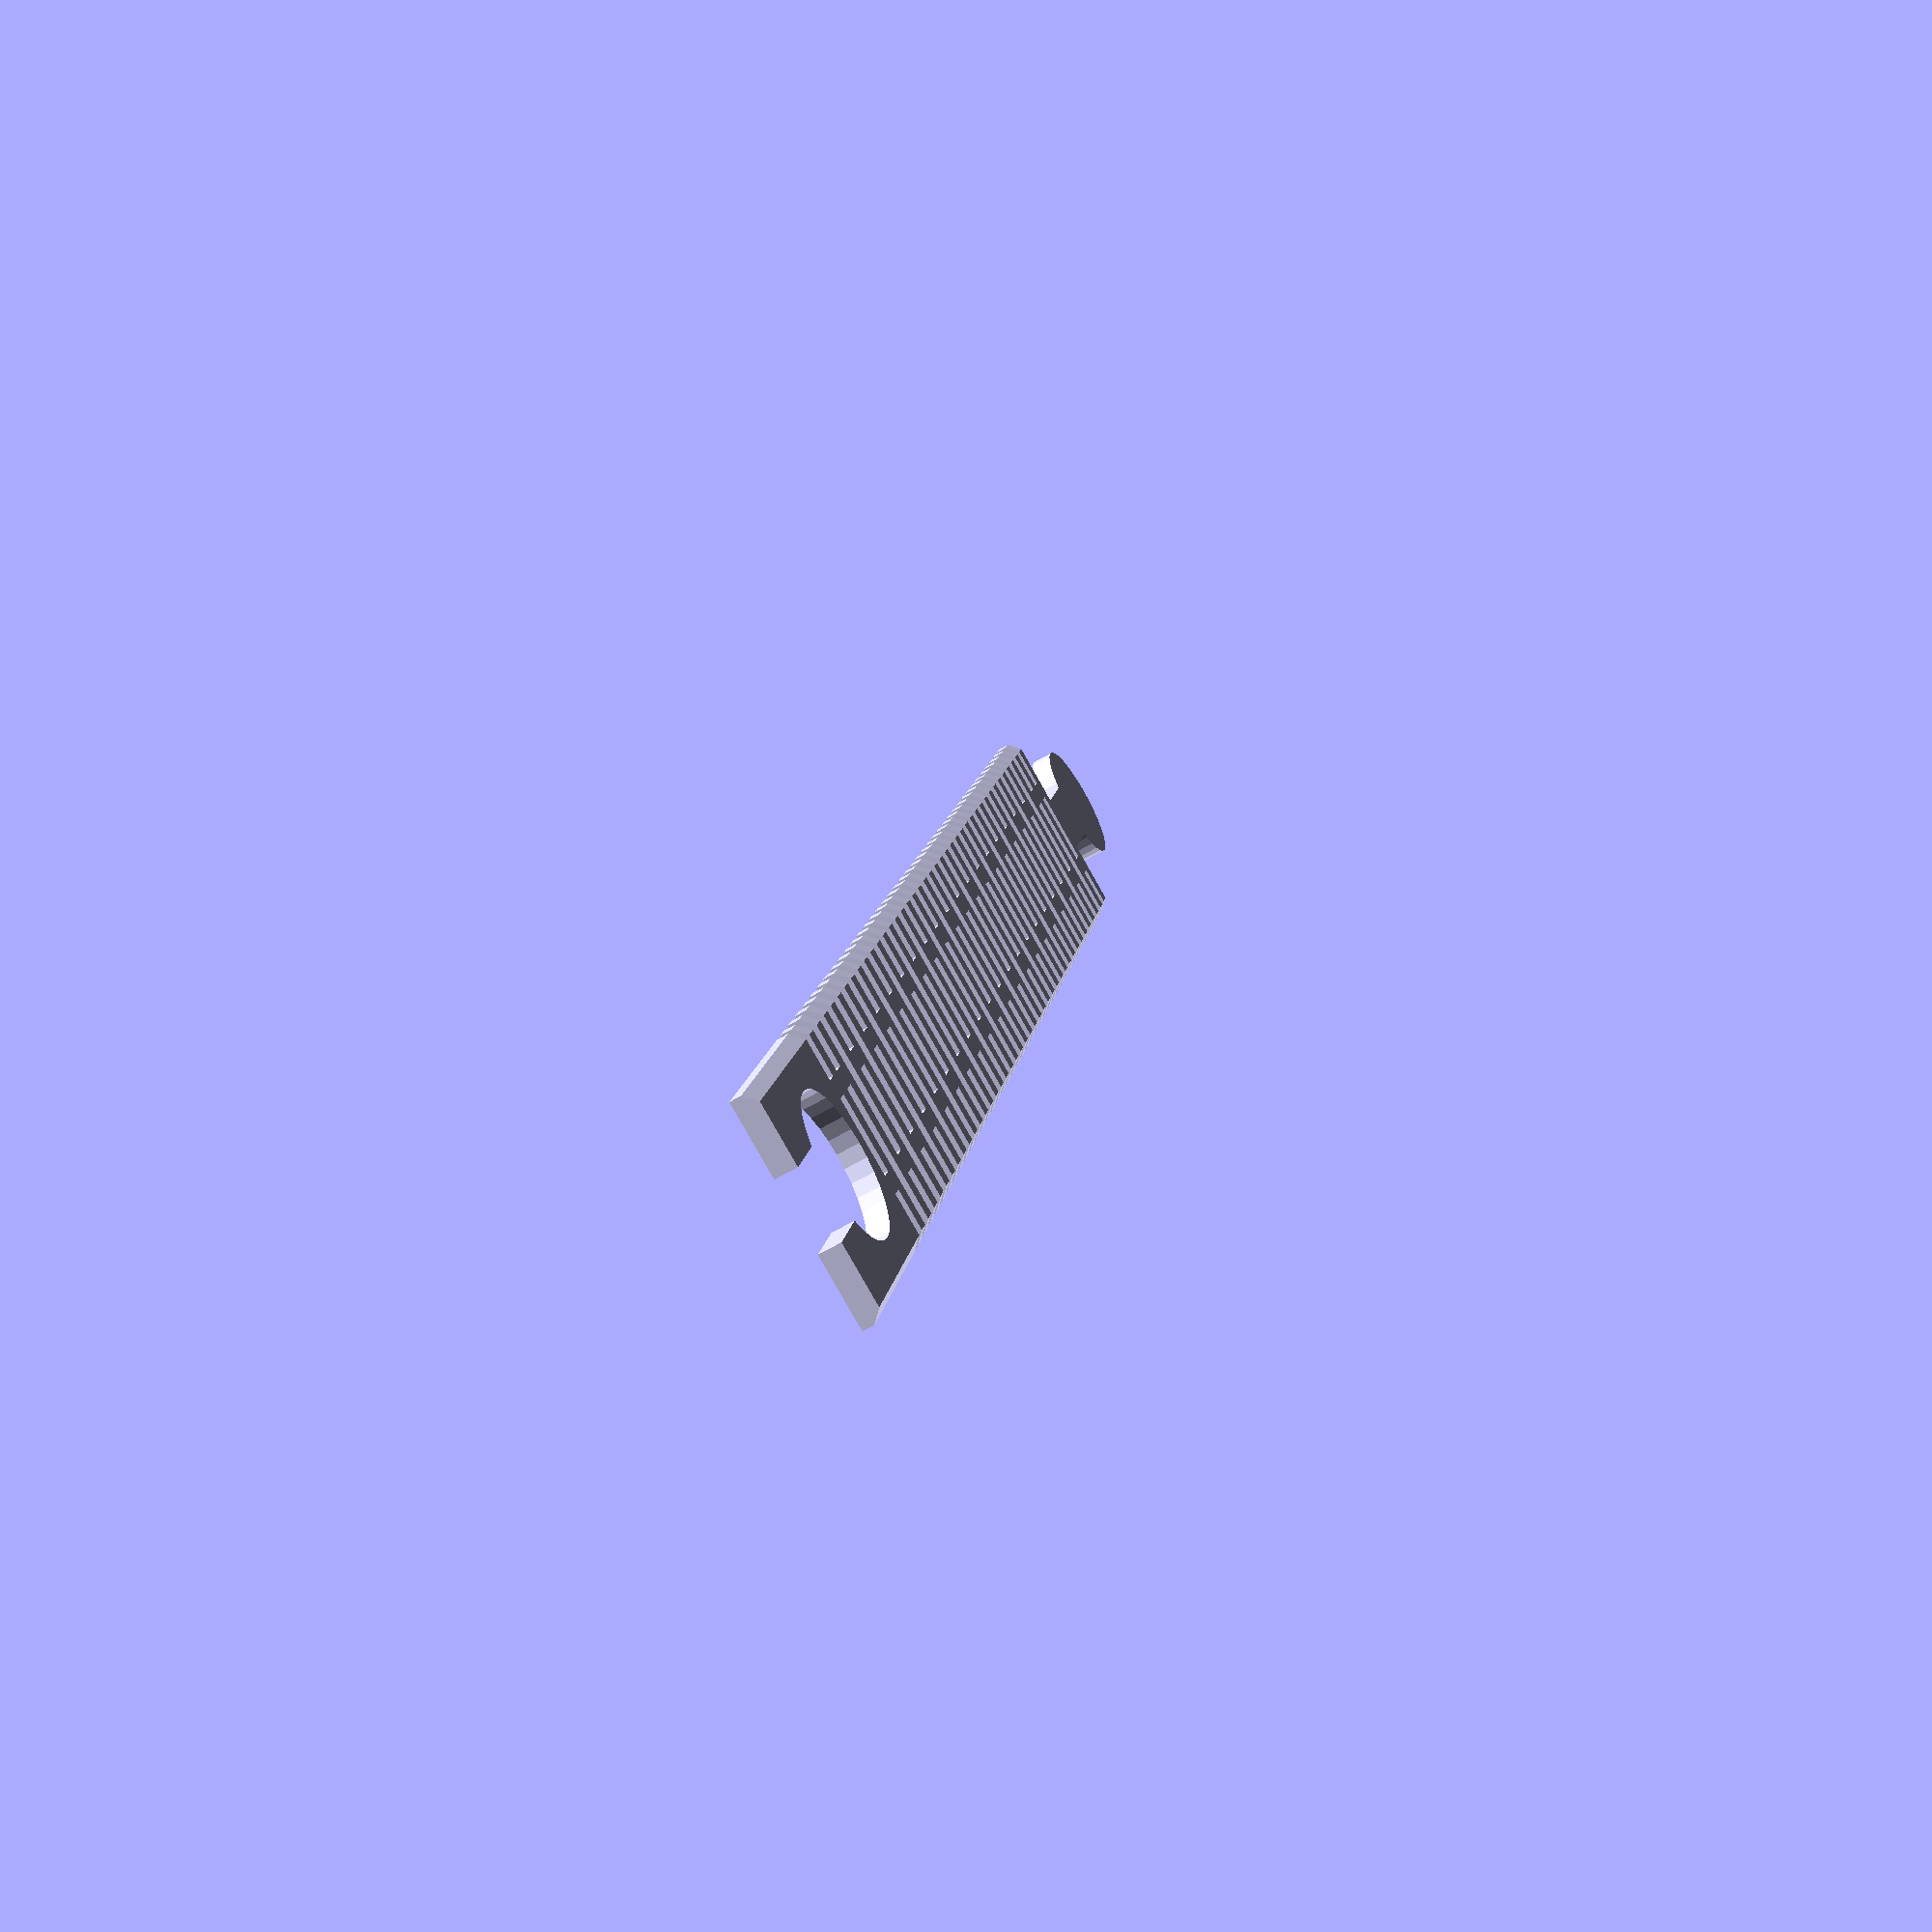
<openscad>
// Customizable toy train tracks
// by atartanian (www.thingiverse.com/atartanian)
// license CC-BY-SA

// preview[view:west, tilt:top]

/*[Track Settings]*/
//length of track piece, in mm
length = 161; //[30:10:400] //inklusive the male pin

//only one preset... for now
//track_type = 0; //[1:brio,0:custom]

//in order to print perfectly, set your printers extrusion width
extrusion_width = .4; //[.1:.05:1]

//track line thickness, in multiples of extrusion width
line_thickness = 4; //[2:2:10]

//spacing between male and female connectors, in mm
connector_tolerance = .3; //[.1:.05:1]

/*[Custom Dimensions]*/
use_custom_settings = 1; //[0:No,1:Yes]
custom_width_base = 19.25;
custom_width_middle = 10;
custom_height_base = 2;
custom_height_middle = 2;
custom_connector_length = 17.5;

/*[Hidden]*/
track_type = use_custom_settings ? 0 : 1;


/***************/
/*     CODE    */
/***************/
translate([-track_type_params()[track_type][1] / 2, -length / 2])
intersection(convexity = 20) {
    rotate([-90,0,0])
        linear_extrude(height = length, convexity = 20)
            scale([1,-1])
                track_profile_2D(
                    track_type_params()[track_type][1],
                    track_type_params()[track_type][2],
                    track_type_params()[track_type][3],
                    track_type_params()[track_type][4],
                    1
                );

    linear_extrude(height = track_type_params()[track_type][4], convexity = 20)
        union() {
            translate([0, track_type_params()[track_type][5] + line_thickness * extrusion_width]) {
                translate([track_type_params()[track_type][1] / 2, length - track_type_params()[track_type][5] * 2 - line_thickness * extrusion_width * 2])
                        brio_male_2D();
                
                flex_track_pattern_2D(
                    length - track_type_params()[track_type][5] * 2 - line_thickness * extrusion_width * 2,
                    track_type_params()[track_type][1],
                    track_type_params()[track_type][2],
                    line_thickness * extrusion_width,
                    line_thickness * extrusion_width,
                    line_thickness * extrusion_width
                );
            }
            translate([track_type_params()[track_type][1] / 2, track_type_params()[track_type][5] + line_thickness * extrusion_width])
                scale([1, -1])
                    brio_female_2D();
        }
}

/***************/
/*  FUNCTIONS  */
/***************/

function track_type_params() = 
[   
    [   //[0] template
        "custom",   //[0] name
        custom_width_base,         //[1] width base
        custom_width_middle,         //[2] width middle
        custom_height_base,         //[3] height base
        custom_height_middle,         //[4] height middle
        custom_connector_length
    ], 
    [   //[1] brio
        "brio",     //[0] name
        40,         //[1] width base
        20,         //[2] width middle
        8.9,        //[3] height base
        12,         //[4] height middle
        17.5        //[5] connector length
    ], 
];

/***************/
/*   MODULES   */
/***************/

module track_profile_2D(
    width_base = 40,
    width_middle = 20,
    height_base = 10,
    height_middle = 15,
    bevel_radius = 1
){
    difference() {
        translate([bevel_radius, 0]) {
            union() {
                offset(d = bevel_radius) {
                    square(
                        [
                            width_base - bevel_radius * 2,
                            height_base - bevel_radius
                        ]
                    );
                }
                offset(d = bevel_radius) {
                    translate([(width_base - width_middle) / 2, bevel_radius])
                        square(
                            [
                                width_middle - bevel_radius * 2,
                                height_middle - bevel_radius * 2
                            ]
                        );
                }            
            }
        }
        translate([-width_base/2, -width_base*2])
            square(width_base * 2);
    }   
}

module flex_track_pattern_2D(
    length = 100,
    width_base = 40,
    width_middle = 20,
    line_thickness = 1.6,
    connector_thickness = 1.6,
    gap_thickness = 1.6
){
    epsilon = .1;

    slice_thickness = line_thickness + gap_thickness;
    slices = floor(length / slice_thickness);
    leftover = length - (slice_thickness * slices) + gap_thickness;

    module bars(even = true, odd = true, cutter = false) {
        for (i = [0:slices-1]) {
            if (even == true && !(i % 2)) {
                if(cutter == true) {
                    translate([-epsilon/2,slice_thickness * i]) {
                        square([width_base + epsilon,line_thickness]);
                    }
                } else {
                    translate([0,slice_thickness * i]) {
                        square([width_base,line_thickness]);
                    }
                }  
            }
            if (odd == true && (i % 2)) {
                if(cutter == true) {
                    translate([-epsilon/2,slice_thickness * i]) {
                        square([width_base + epsilon,line_thickness]);
                    }
                } else {
                    translate([0,slice_thickness * i]) {
                        square([width_base,line_thickness]);
                    }
                }  
            }
        }
    }

    module bars_holes(even = true, odd = true, cutter = true) {
        for (i = [0:slices-2]) {
            if (even == true && !(i % 2)) {
                if(cutter == true) {
                    translate([-epsilon/2,slice_thickness * i + line_thickness]) {
                        square([width_base + epsilon, gap_thickness]);
                    }
                } else {
                    translate([0,slice_thickness * i + line_thickness]) {
                        square([width_base, gap_thickness]);
                    }
                }  
            }
            if (odd == true && (i % 2)) {
                if(cutter == true) {
                    translate([-epsilon/2,slice_thickness * i + line_thickness]) {
                        square([width_base + epsilon, gap_thickness]);
                    }
                } else {
                    translate([0,slice_thickness * i + line_thickness]) {
                        square([width_base, gap_thickness]);
                    }
                }  
            }
        }
    }

    translate([0, leftover / 2])
        bars();

    difference() {
        translate([(width_base - width_middle) / 2, 0])
            square([connector_thickness, length]);
        
        translate([0, leftover / 2])
            bars_holes(false, true);
    }

    difference() {
        translate([(width_base - width_middle) / 2 + width_middle - connector_thickness, 0])
            square([connector_thickness, length]);
        
        translate([0, leftover / 2])
            bars_holes(true, false);
    } 
}

module brio_male_2D() {
    stem_width = 6;
    stem_length = 11.5;
    post_radius = 6;

    translate([0, line_thickness * extrusion_width/2])
        square([track_type_params()[1][1], line_thickness * extrusion_width], center = true);
    
    translate([0, (stem_length + connector_tolerance) / 2 + line_thickness * extrusion_width])
        square([stem_width - connector_tolerance * 2, stem_length + connector_tolerance], center = true);
    
    translate([0, stem_length + connector_tolerance + line_thickness * extrusion_width])
        circle(r = post_radius - connector_tolerance, $fn = 32);
}

module brio_female_2D() {
    stem_width = 6.3;
    stem_length = 11.5;
    post_radius = 6.3;
    total_length = line_thickness * extrusion_width + stem_length + post_radius;

    difference() {
        translate([0, (total_length)/2])
            square([track_type_params()[1][1], total_length], center = true);
        
        translate([0, total_length - stem_length / 2])
            square([stem_width, stem_length], center = true);
        
        translate([0, total_length - stem_length])
            circle(r = post_radius, $fn = 32);        
    }

}


</openscad>
<views>
elev=243.4 azim=196.0 roll=239.2 proj=p view=wireframe
</views>
